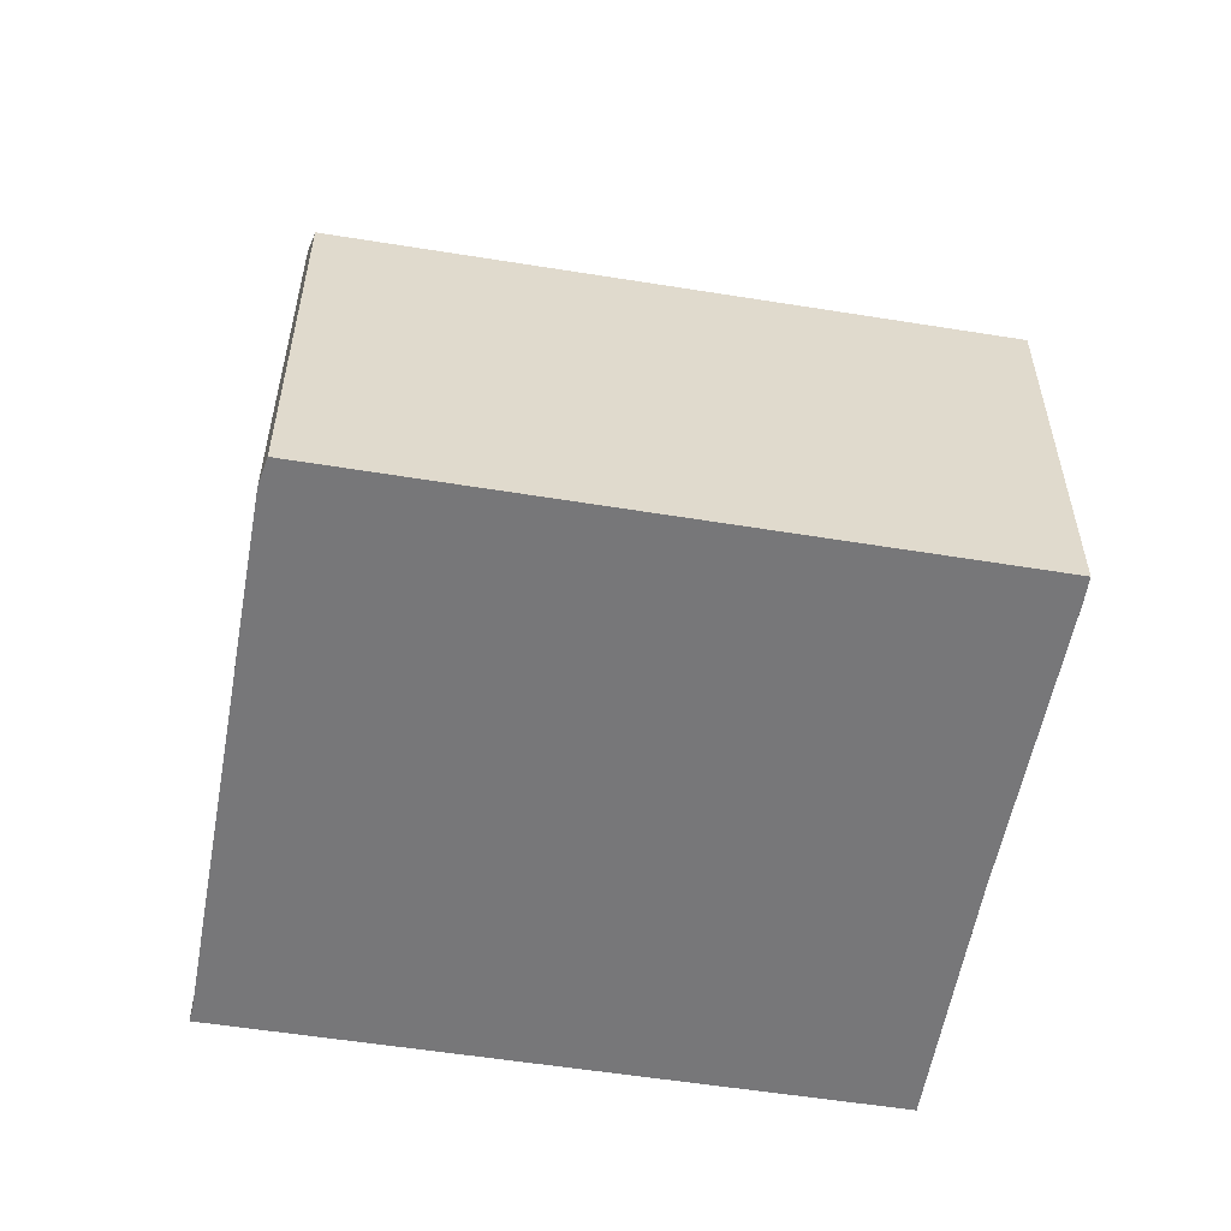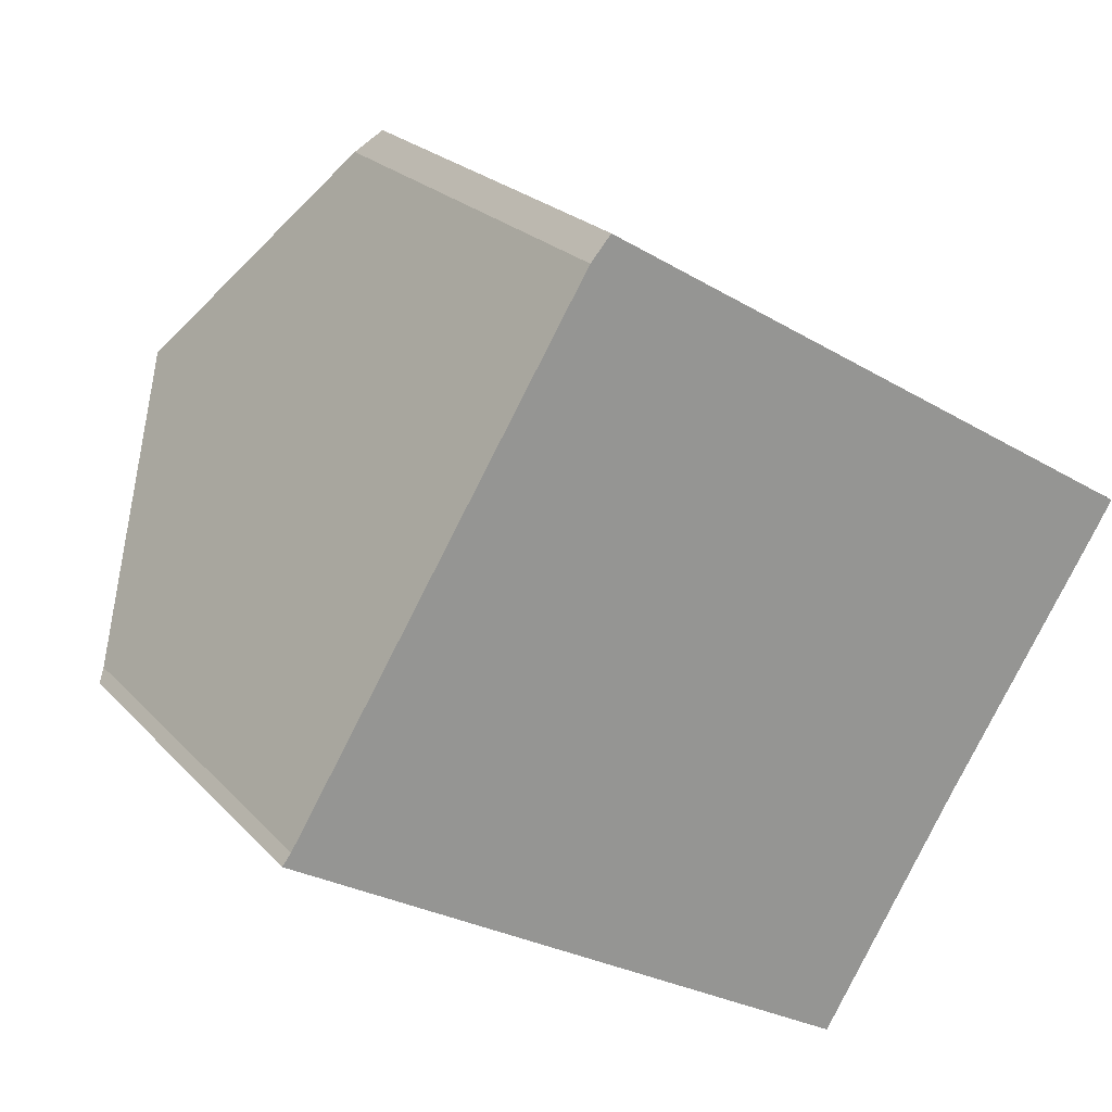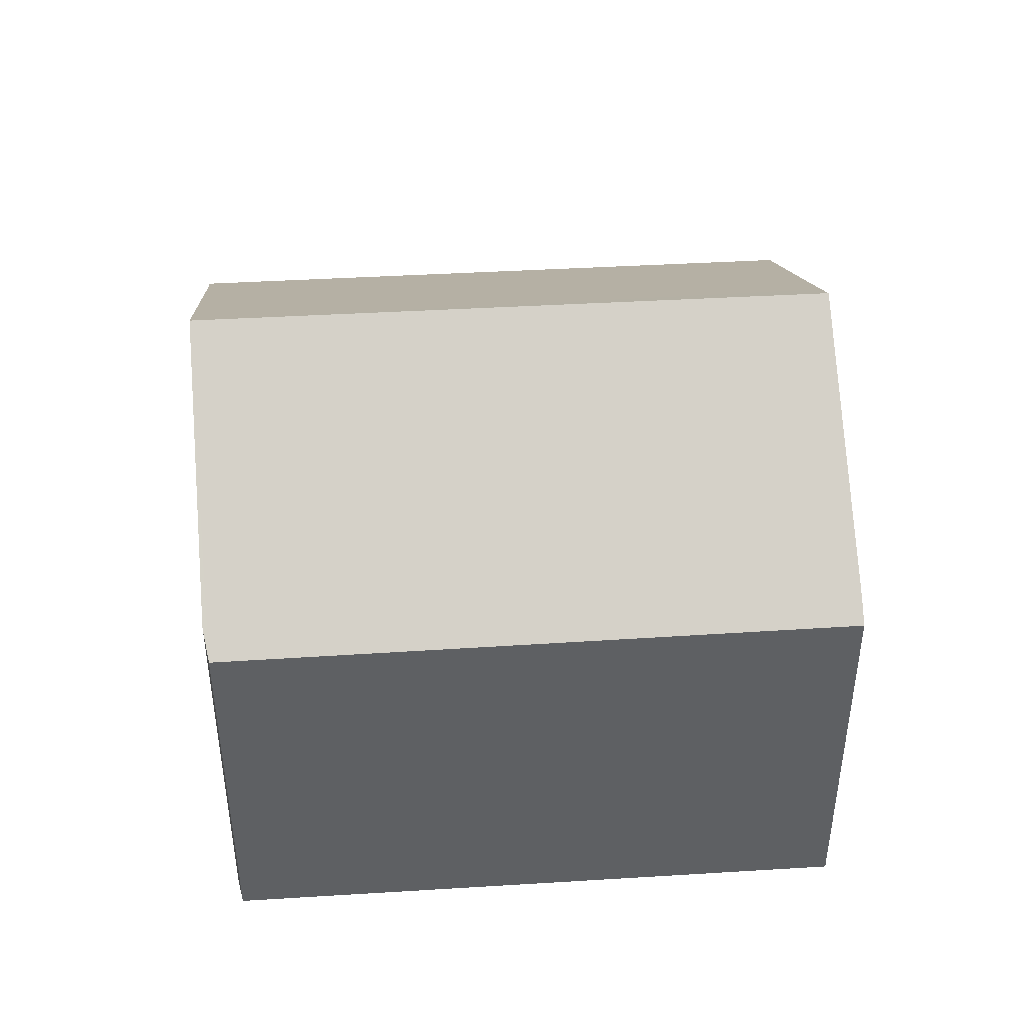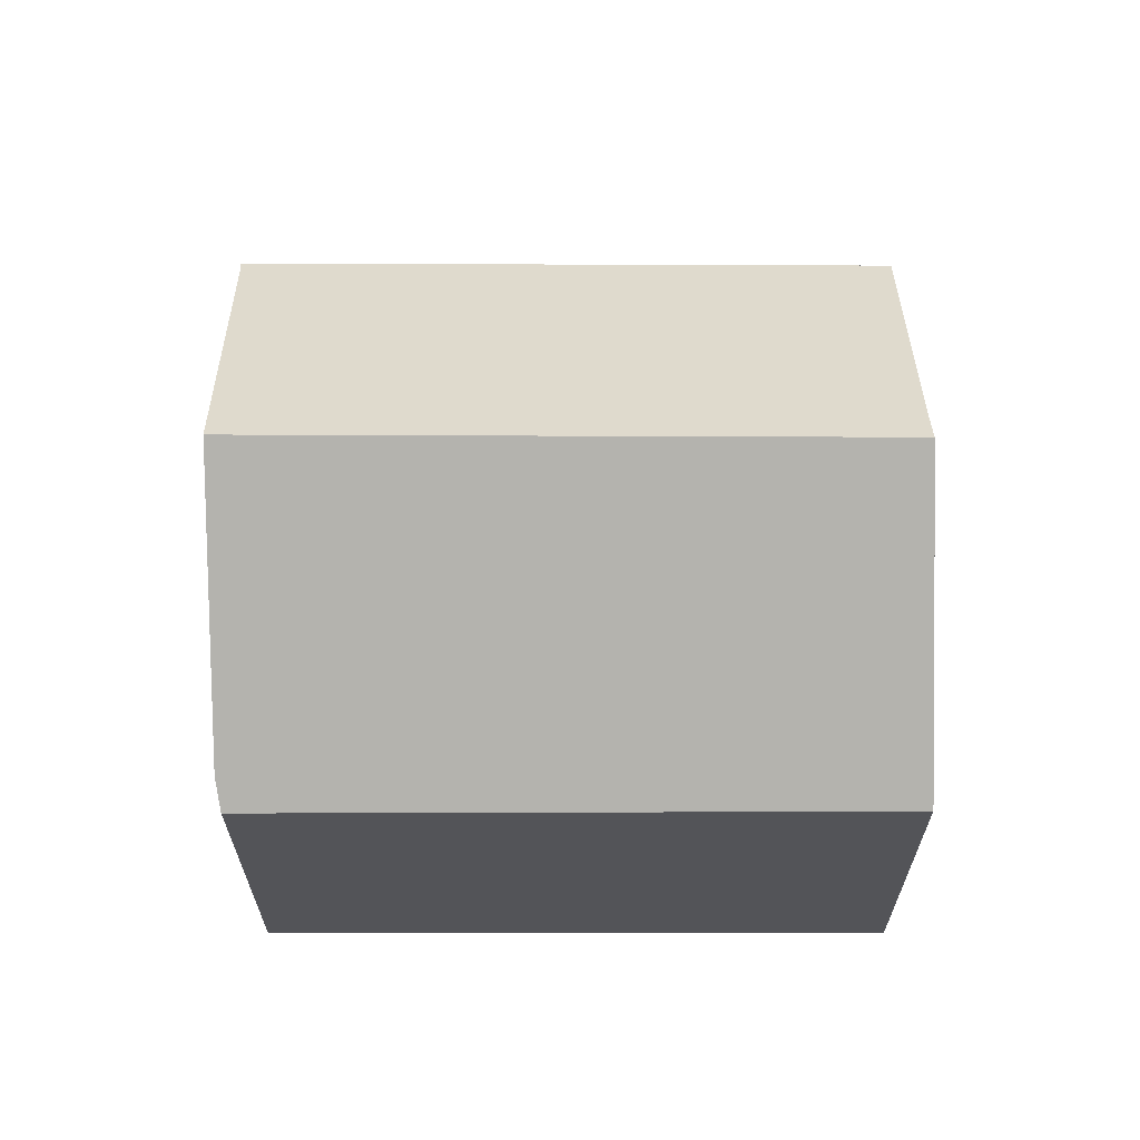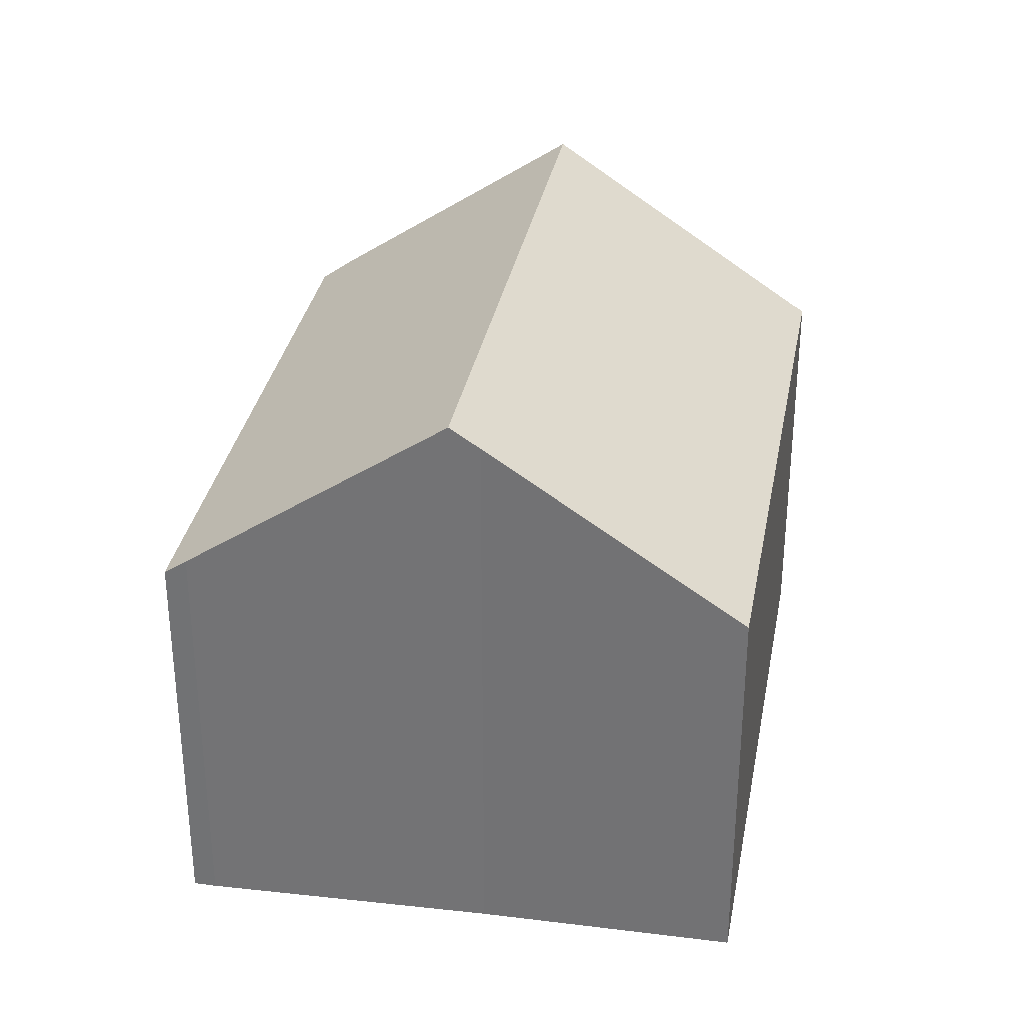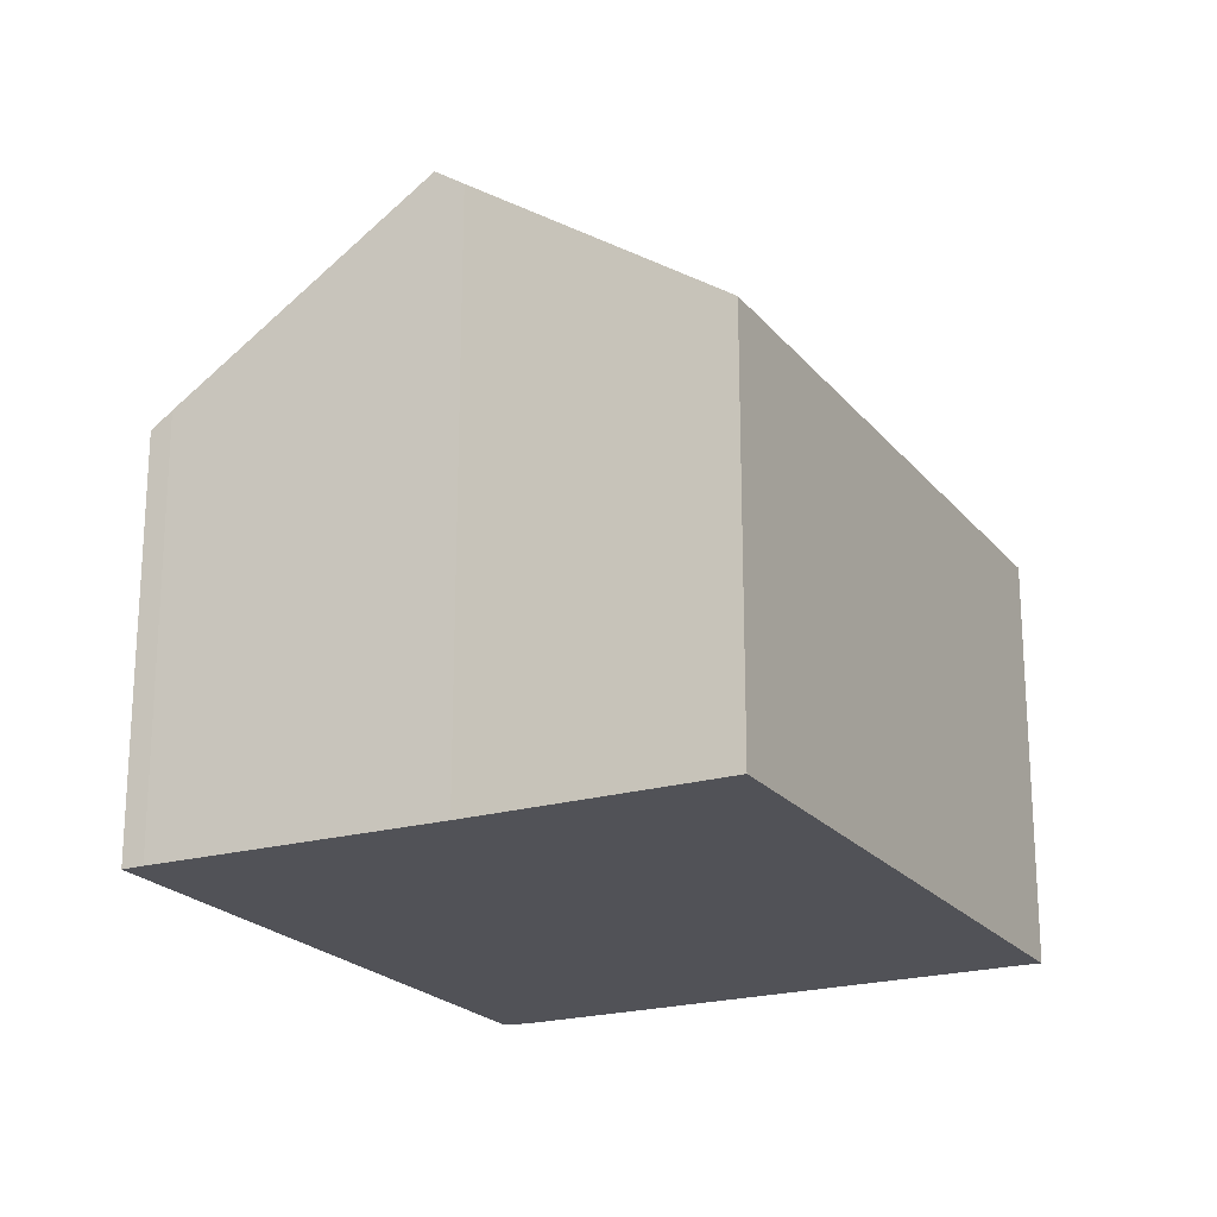
<metadata>
{"format":"obj","ext":"obj","renderer":"f3d","projection":"perspective","resolution":1024,"background":"white","views":[{"elev":-57.2,"azim":21.7,"up":"+Y"},{"elev":22.6,"azim":-30.3,"up":"+Z"},{"elev":45.6,"azim":27.2,"up":"+Y"},{"elev":66.4,"azim":31.2,"up":"+Y"},{"elev":32.8,"azim":131.4,"up":"+Y"},{"elev":-21.5,"azim":148.9,"up":"+Y"}]}
</metadata>
<code>
v  6.867 8.951 10.83
v  3.392 13.25 5.423
v  6.434 9.382 10.34
v  19.2 9.007 3.334
v  15.78 13.25 -2.01
v  18.94 9.343 2.902
v  0 8.972 5.494e-16
v  15.42 12.8 -2.572
v  12.41 8.972 -7.45
v  0.188 9.176 0.243
v  0.188 -1.488e-17 0.243
v  0 0 0
v  6.434 -6.332e-16 10.34
v  3.392 -3.321e-16 5.423
v  6.867 -6.633e-16 10.83
v  19.2 -2.041e-16 3.334
v  18.94 -1.777e-16 2.902
v  15.42 1.575e-16 -2.572
v  15.78 1.231e-16 -2.01
v  12.41 4.562e-16 -7.45
g defaultobject
f 1 2 3
f 2 1 4
f 2 4 5
f 5 4 6
f 7 8 9
f 8 7 10
f 8 2 5
f 2 8 10
f 7 11 10
f 11 7 12
f 10 3 2
f 3 10 11
f 3 11 13
f 13 11 14
f 13 1 3
f 1 13 15
f 1 16 4
f 16 1 15
f 4 17 6
f 17 4 16
f 6 8 5
f 8 6 17
f 8 17 18
f 18 17 19
f 18 9 8
f 9 18 20
f 20 7 9
f 7 20 12
f 15 17 16
f 17 15 13
f 17 13 19
f 19 13 14
f 19 14 18
f 18 14 11
f 18 11 20
f 20 11 12

</code>
